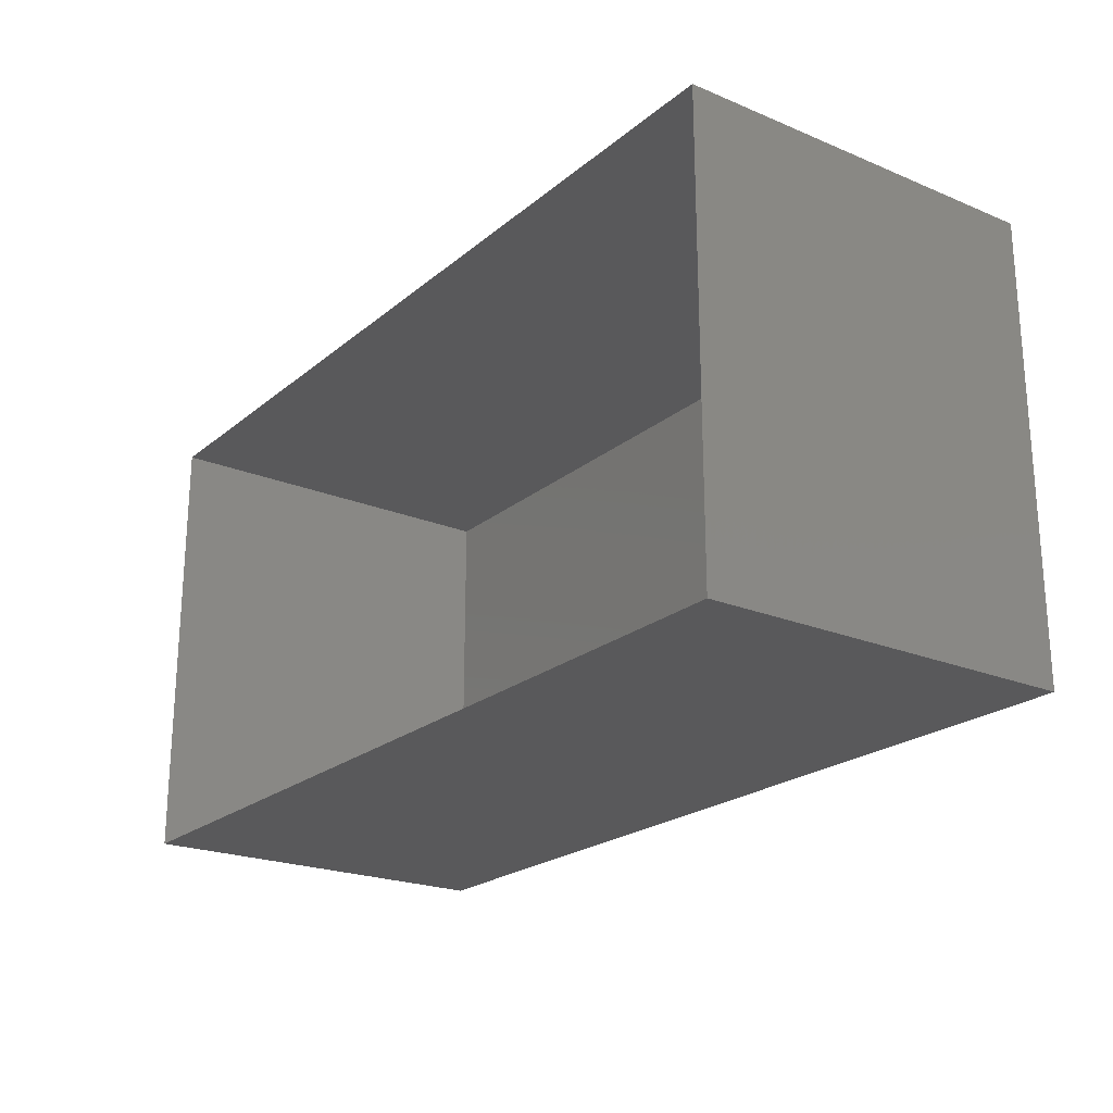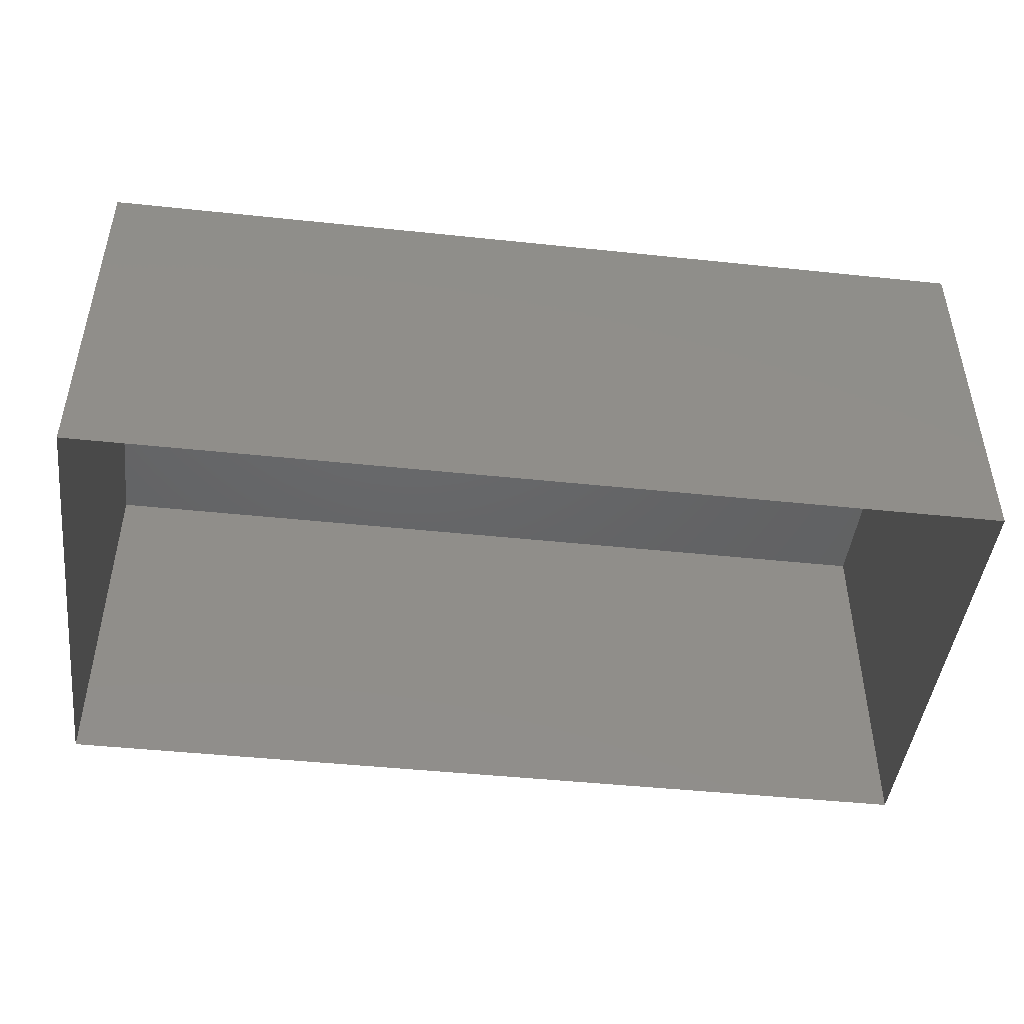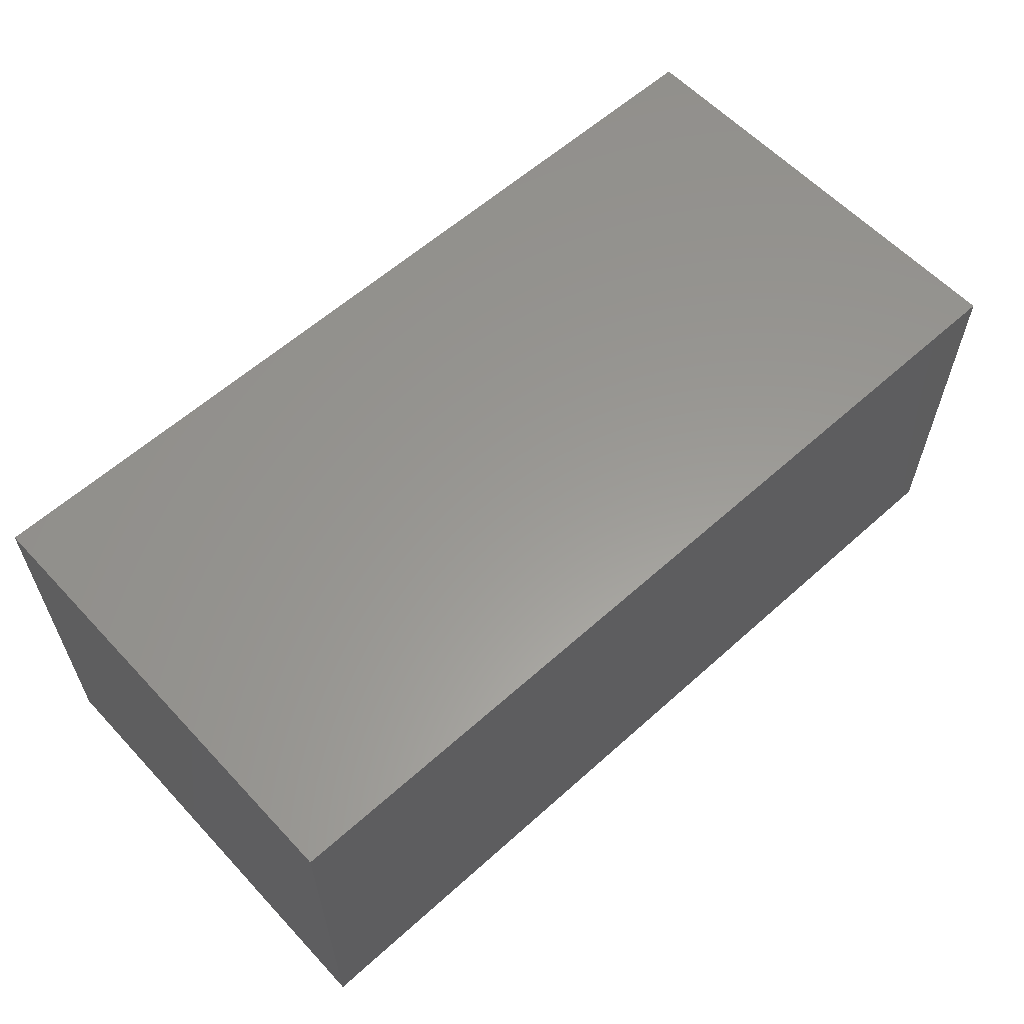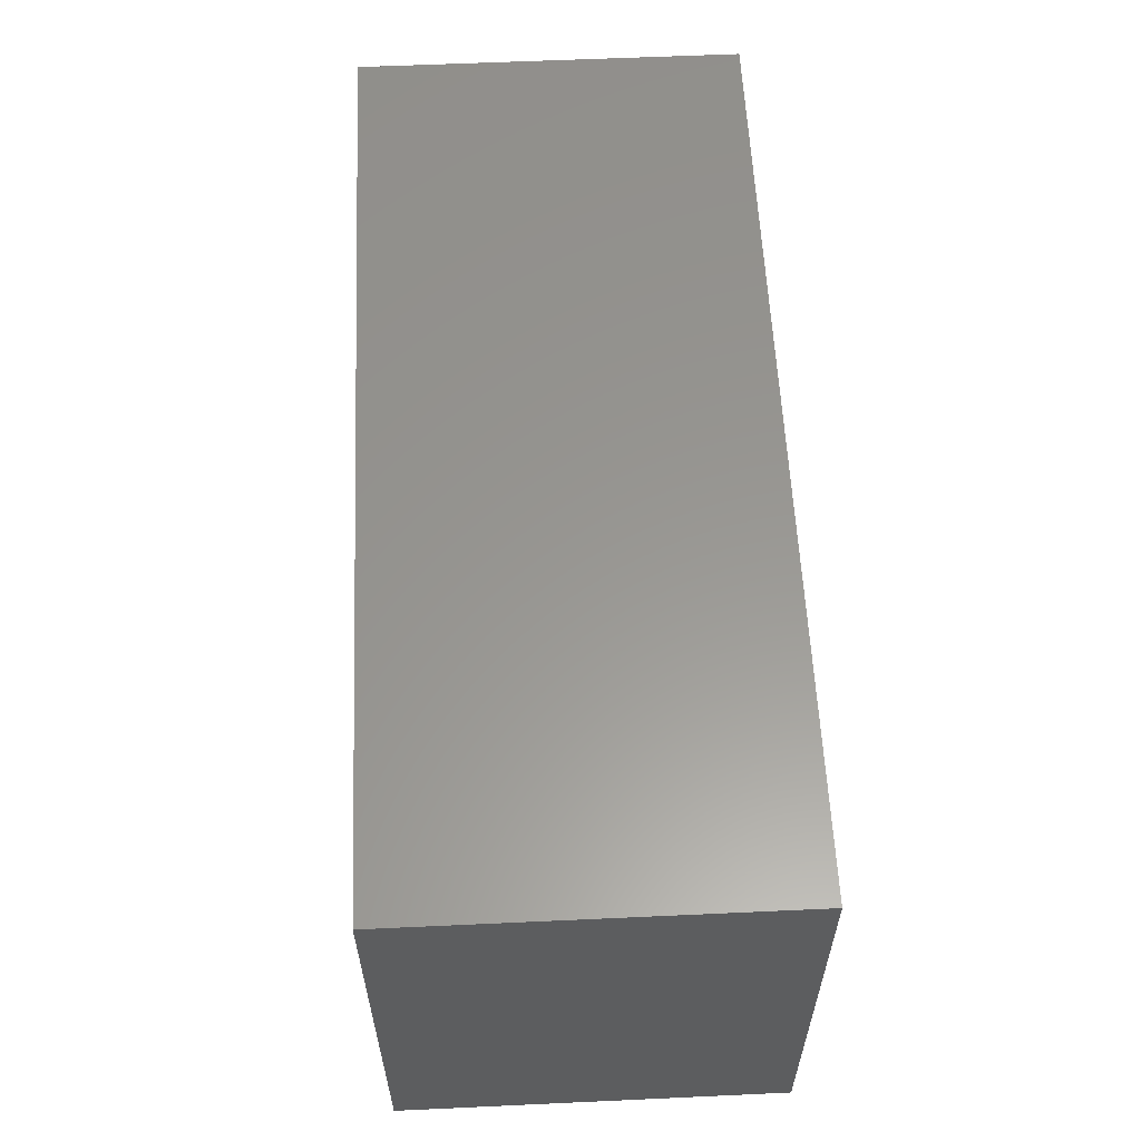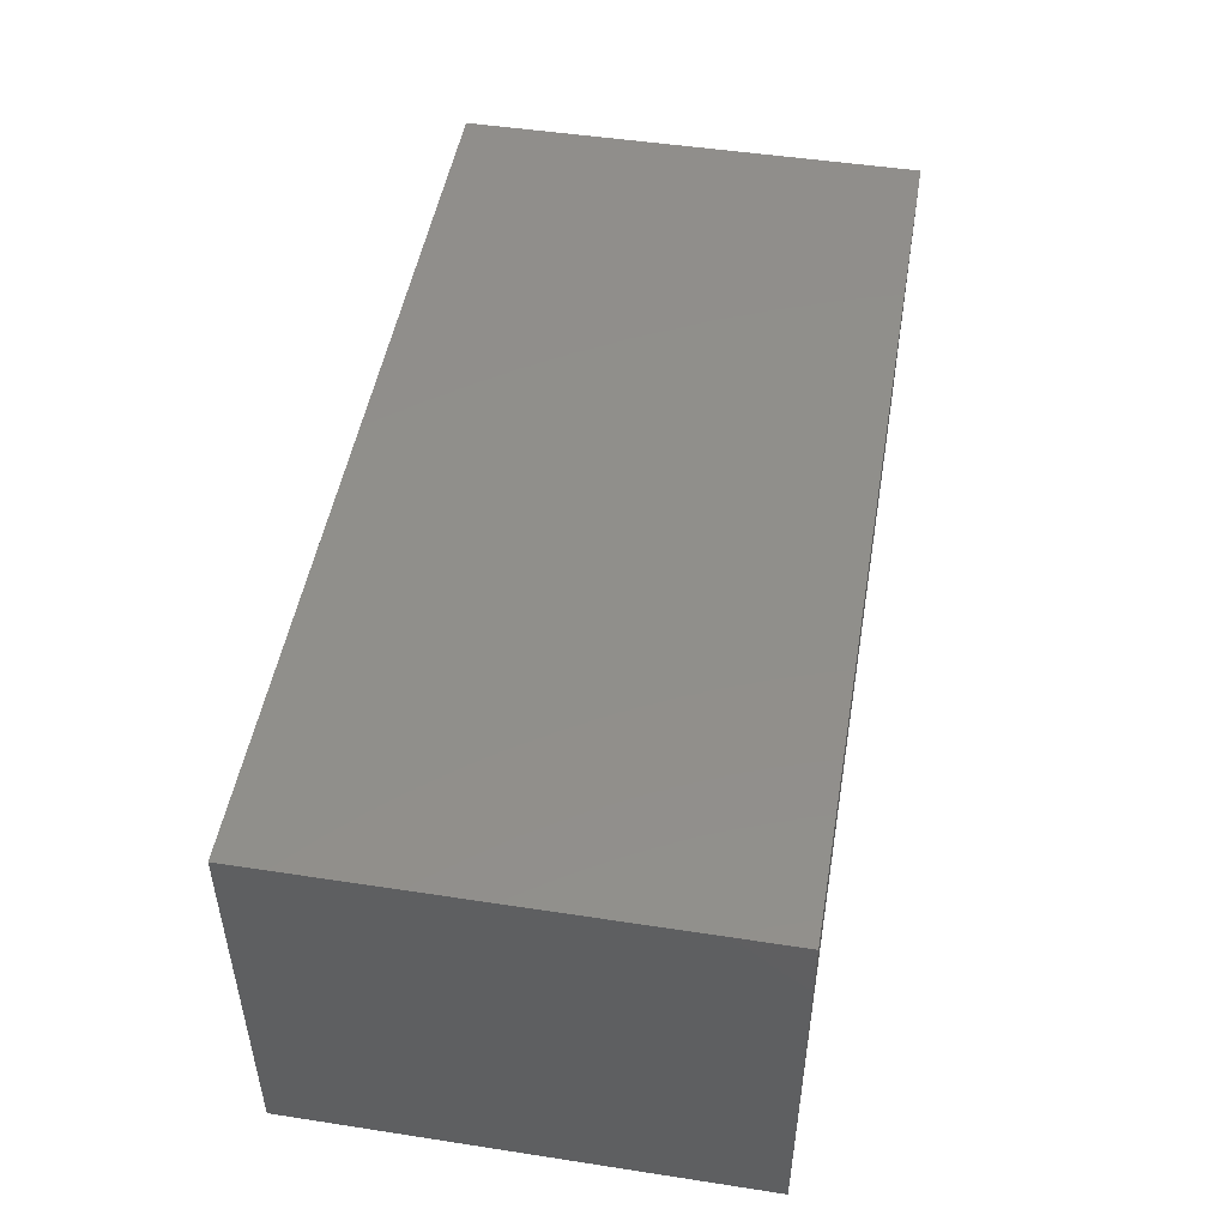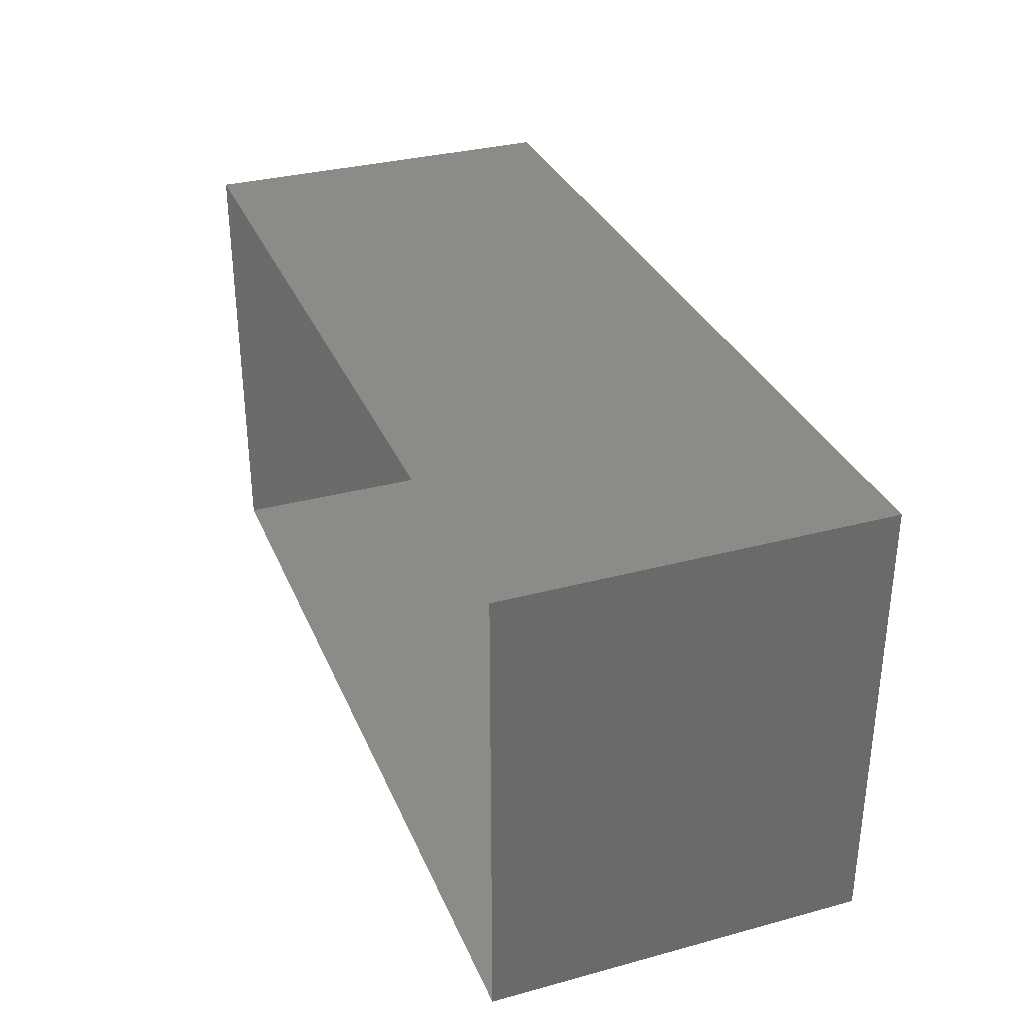
<metadata>
{"format":"stl","ext":"stl","renderer":"f3d","projection":"perspective","resolution":1024,"background":"white","views":[{"elev":-22.0,"azim":-125.8,"up":"+Y"},{"elev":-45.9,"azim":-6.9,"up":"+Z"},{"elev":59.4,"azim":137.3,"up":"+Z"},{"elev":58.6,"azim":-92.7,"up":"+Y"},{"elev":48.9,"azim":99.7,"up":"+Z"},{"elev":32.6,"azim":-110.5,"up":"+Y"}]}
</metadata>
<code>
# stl→obj: 8 verts, 10 faces
v 36.27 8.02 2.768
v 36.87 8.02 2.768
v 36.87 8.32 2.768
v 36.27 8.32 2.768
v 36.87 8.32 2.518
v 36.27 8.32 2.518
v 36.87 8.02 2.518
v 36.27 8.02 2.518
f 1 2 3
f 1 3 4
f 5 6 4
f 5 4 3
f 7 5 3
f 7 3 2
f 8 7 2
f 8 2 1
f 6 8 1
f 6 1 4

</code>
